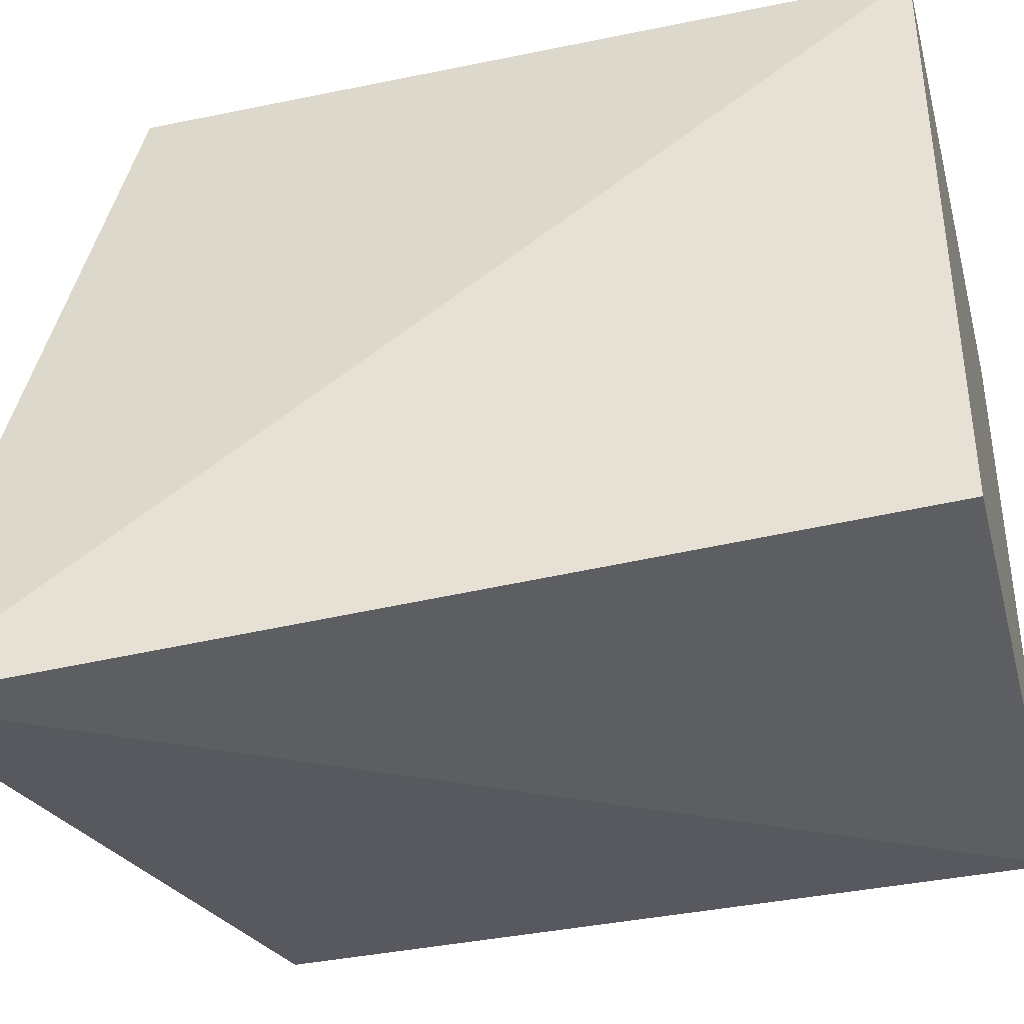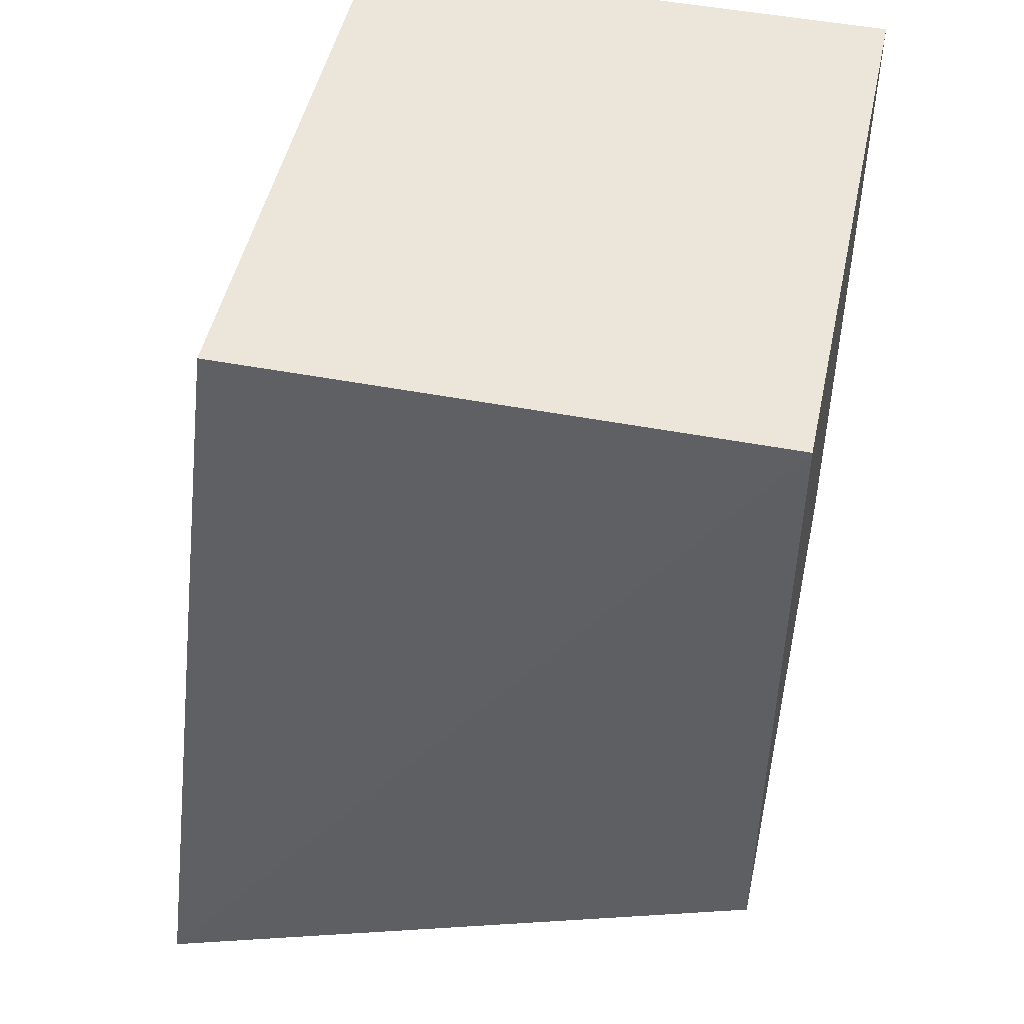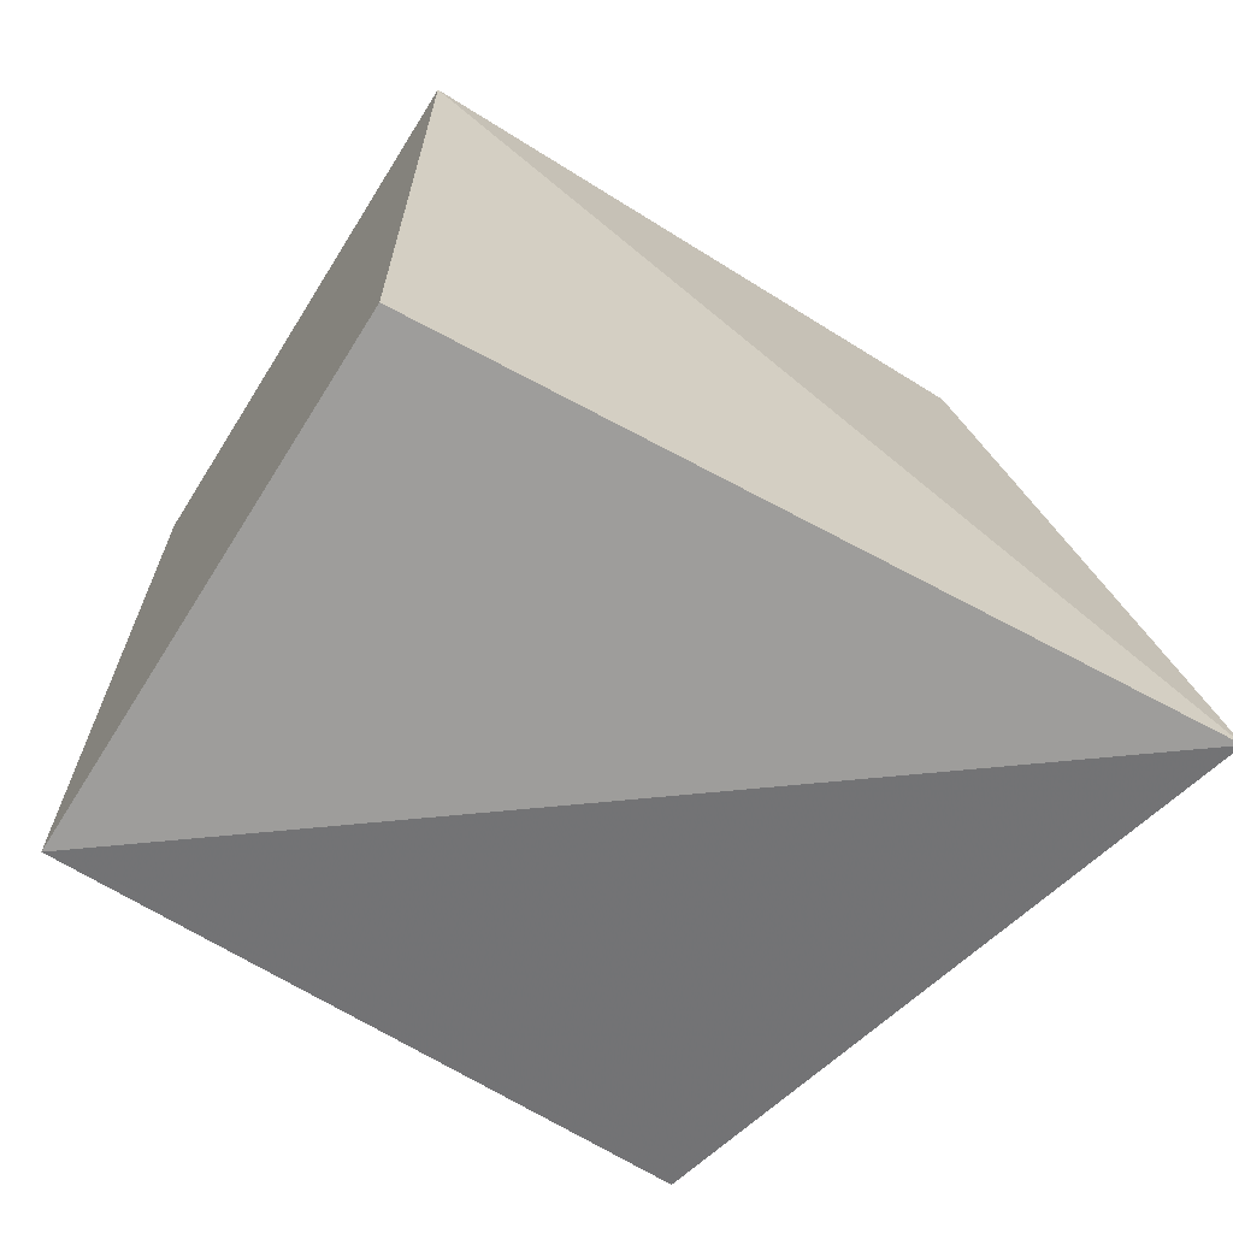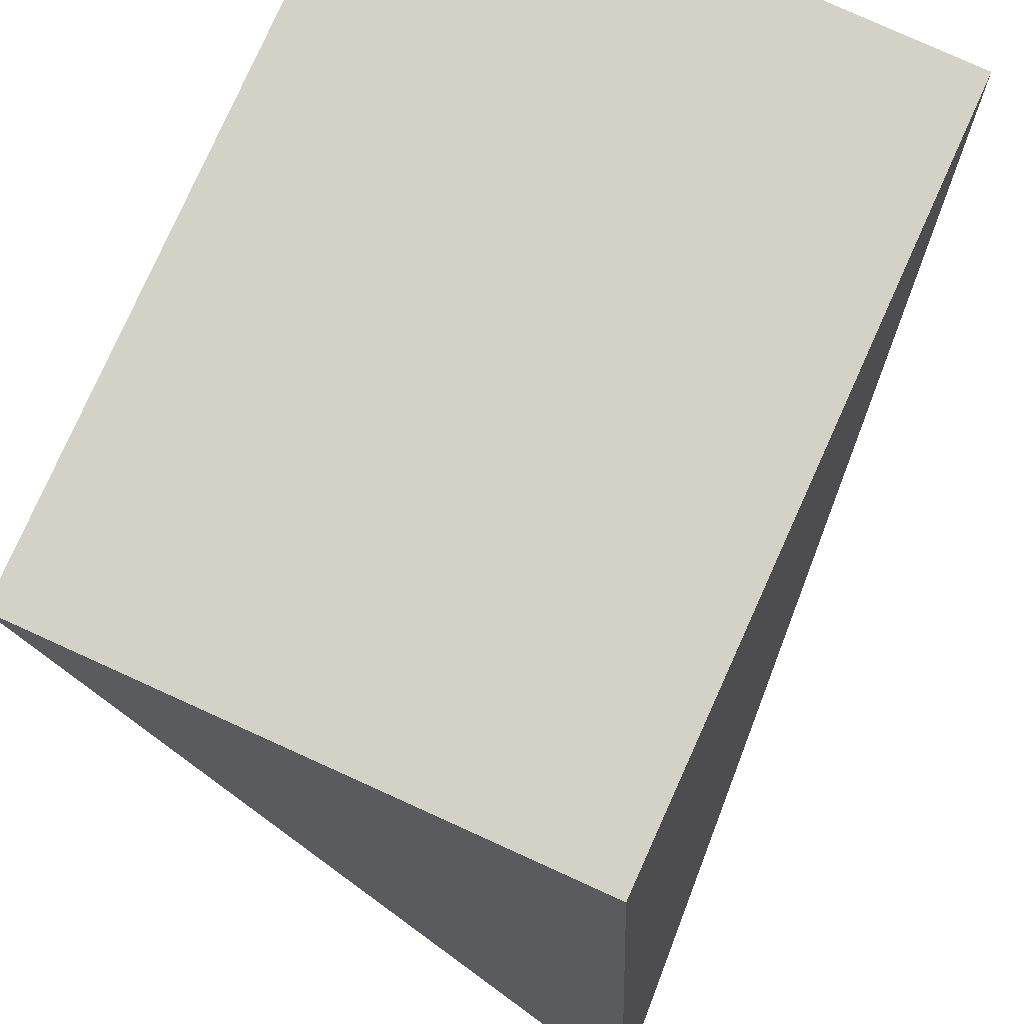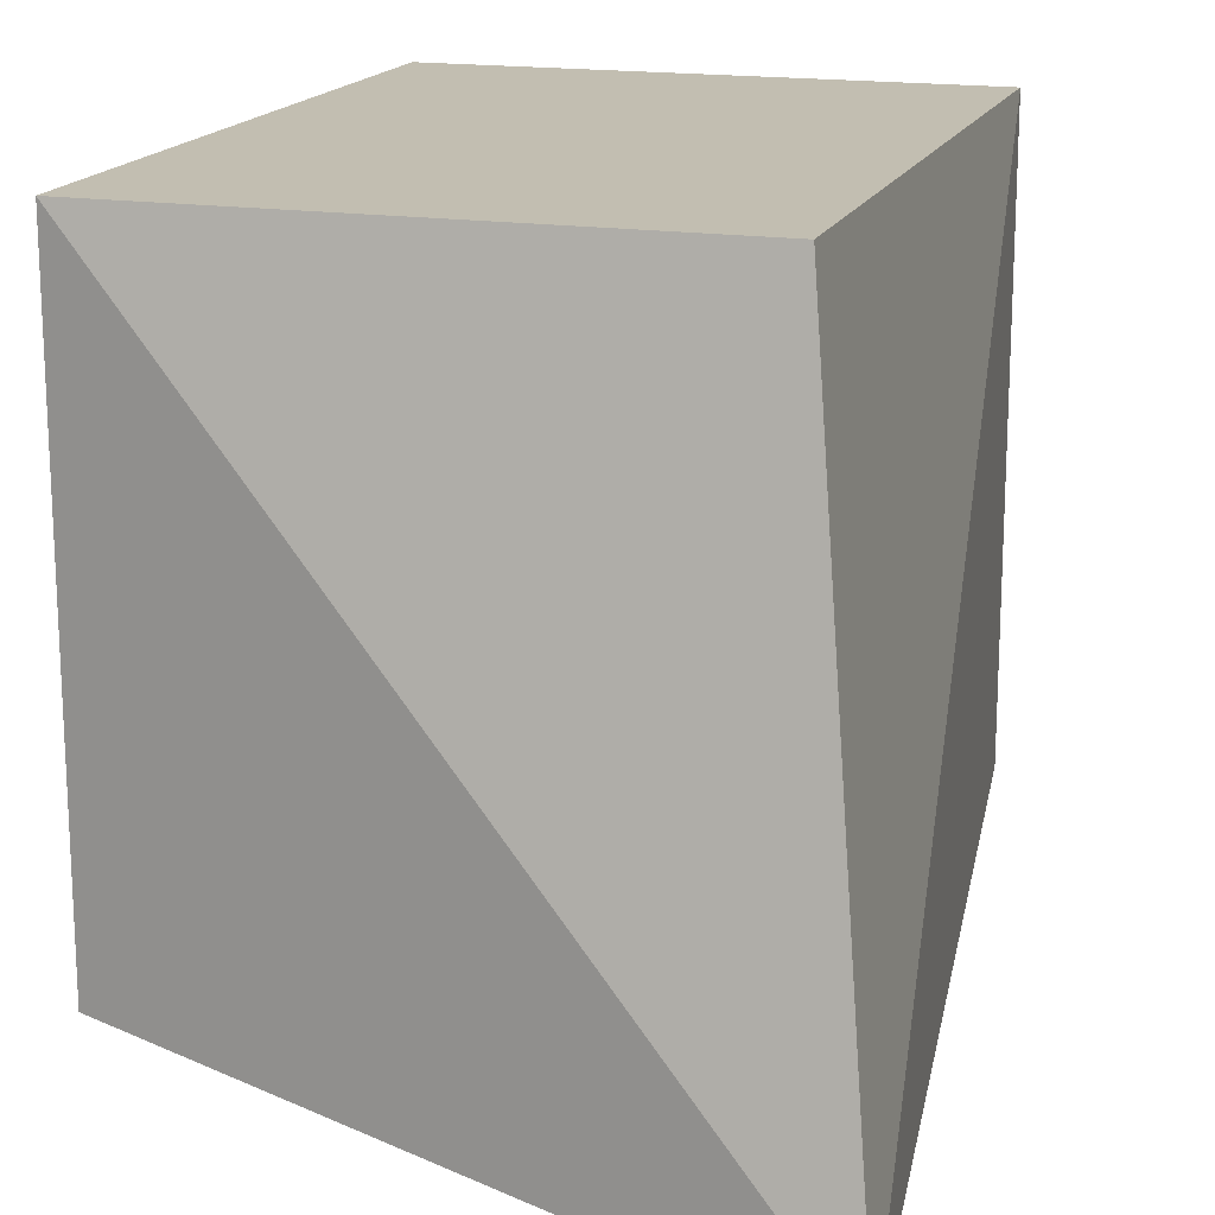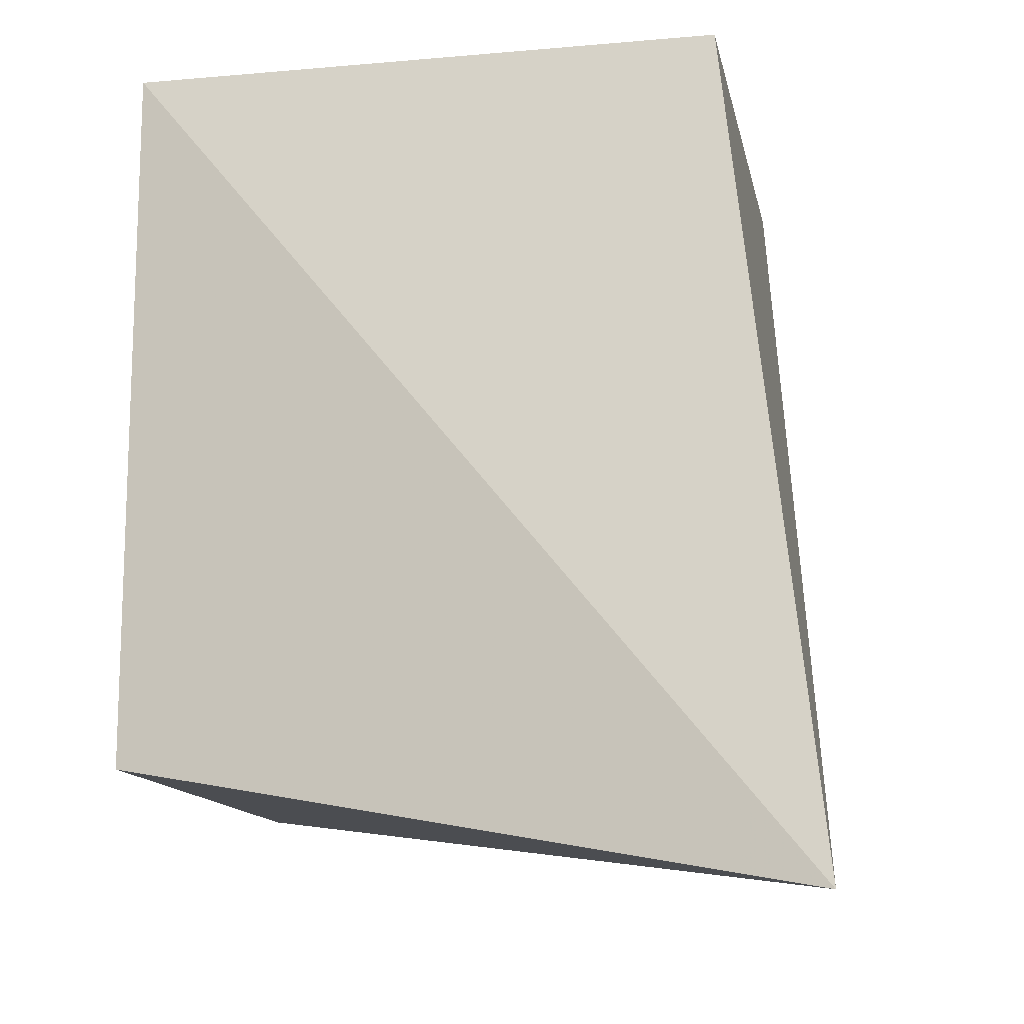
<metadata>
{"format":"obj","ext":"obj","renderer":"f3d","projection":"perspective","resolution":1024,"background":"white","views":[{"elev":-39.2,"azim":-75.5,"up":"+Y"},{"elev":48.4,"azim":12.1,"up":"+Z"},{"elev":-66.8,"azim":-122.1,"up":"+Z"},{"elev":79.8,"azim":-155.7,"up":"+Y"},{"elev":17.1,"azim":-162.7,"up":"+Y"},{"elev":-13.3,"azim":-78.8,"up":"+Z"}]}
</metadata>
<code>
v 0.01098 -0.1625 -0.2348
v 0.01098 -0.1625 -0.4167
v 0.01098 -0.01098 -0.2348
v -0.1254 -0.01098 -0.2348
v -0.1468 -0.1872 -0.4497
v -0.1254 -0.1625 -0.2348
v 0.01098 -0.01098 -0.4167
v -0.1254 -0.01098 -0.4167
f 1 2 3
f 1 3 4
f 5 2 1
f 6 5 1
f 6 1 4
f 6 4 5
f 7 3 2
f 7 2 5
f 7 4 3
f 8 7 5
f 8 5 4
f 8 4 7

</code>
